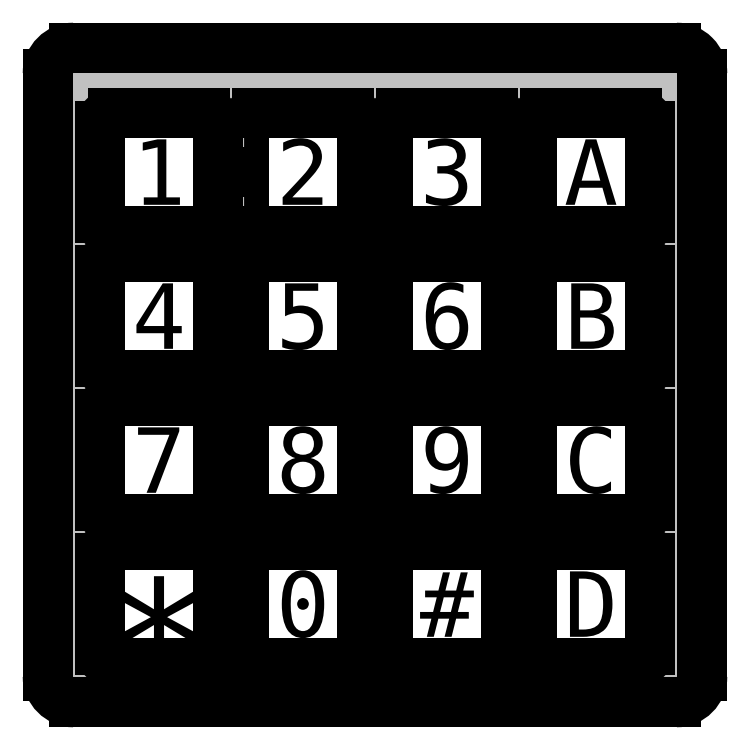
<metadata>
{"format":"dxf","ext":"dxf","renderer":"ezdxf+matplotlib","layout":"modelspace","background":"white","min_lineweight":24,"dpi":150}
</metadata>
<code>
0
SECTION
2
ENTITIES
0
ARC
8
OBJECT
10
6.4
20
14.8
30
0
40
0.4
50
180
51
270
0
LINE
8
OBJECT
10
6
20
14.8
30
0
11
6
21
17.6
31
0
0
HATCH
8
OBJECT
10
0
20
0
30
0
210
0
220
0
230
1
2
SOLID
70
     1
71
     0
91
       17
92
        0
93
        8
72
     2
10
6.4
20
14.8
40
0.4
50
90
51
180
73
     0
72
     1
10
6
20
14.8
11
6
21
17.6
72
     2
10
6.4
20
17.6
40
0.4
50
180
51
270
73
     0
72
     1
10
6.4
20
18
11
9.2
21
18
72
     2
10
9.2
20
17.6
40
0.4
50
270
51
360
73
     0
72
     1
10
9.6
20
17.6
11
9.6
21
14.8
72
     2
10
9.2
20
14.8
40
0.4
50
0
51
90
73
     0
72
     1
10
9.2
20
14.4
11
6.4
21
14.4
97
        0
92
        0
93
        8
72
     1
10
10.8
20
18
11
13.6
21
18
72
     2
10
13.6
20
17.6
40
0.4
50
270
51
360
73
     0
72
     1
10
14
20
17.6
11
14
21
14.8
72
     2
10
13.6
20
14.8
40
0.4
50
0
51
90
73
     0
72
     1
10
13.6
20
14.4
11
10.8
21
14.4
72
     2
10
10.8
20
14.8
40
0.4
50
90
51
180
73
     0
72
     1
10
10.4
20
14.8
11
10.4
21
17.6
72
     2
10
10.8
20
17.6
40
0.4
50
180
51
270
73
     0
97
        0
92
        0
93
        8
72
     1
10
15.2
20
18
11
18
21
18
72
     2
10
18
20
17.6
40
0.4
50
270
51
360
73
     0
72
     1
10
18.4
20
17.6
11
18.4
21
14.8
72
     2
10
18
20
14.8
40
0.4
50
0
51
90
73
     0
72
     1
10
18
20
14.4
11
15.2
21
14.4
72
     2
10
15.2
20
14.8
40
0.4
50
90
51
180
73
     0
72
     1
10
14.8
20
14.8
11
14.8
21
17.6
72
     2
10
15.2
20
17.6
40
0.4
50
180
51
270
73
     0
97
        0
92
        0
93
        8
72
     1
10
6.4
20
13.6
11
9.2
21
13.6
72
     2
10
9.2
20
13.2
40
0.4
50
270
51
360
73
     0
72
     1
10
9.6
20
13.2
11
9.6
21
10.4
72
     2
10
9.2
20
10.4
40
0.4
50
0
51
90
73
     0
72
     1
10
9.2
20
10
11
6.4
21
10
72
     2
10
6.4
20
10.4
40
0.4
50
90
51
180
73
     0
72
     1
10
6
20
10.4
11
6
21
13.2
72
     2
10
6.4
20
13.2
40
0.4
50
180
51
270
73
     0
97
        0
92
        0
93
        8
72
     2
10
2
20
13.2
40
0.4
50
90
51
180
73
     1
72
     1
10
1.6
20
13.2
11
1.6
21
10.4
72
     2
10
2
20
10.4
40
0.4
50
180
51
270
73
     1
72
     1
10
2
20
10
11
4.8
21
10
72
     2
10
4.8
20
10.4
40
0.4
50
270
51
360
73
     1
72
     1
10
5.2
20
10.4
11
5.2
21
13.2
72
     2
10
4.8
20
13.2
40
0.4
50
0
51
90
73
     1
72
     1
10
4.8
20
13.6
11
2
21
13.6
97
        0
92
        0
93
        8
72
     1
10
10.8
20
13.6
11
13.6
21
13.6
72
     2
10
13.6
20
13.2
40
0.4
50
270
51
360
73
     0
72
     1
10
14
20
13.2
11
14
21
10.4
72
     2
10
13.6
20
10.4
40
0.4
50
0
51
90
73
     0
72
     1
10
13.6
20
10
11
10.8
21
10
72
     2
10
10.8
20
10.4
40
0.4
50
90
51
180
73
     0
72
     1
10
10.4
20
10.4
11
10.4
21
13.2
72
     2
10
10.8
20
13.2
40
0.4
50
180
51
270
73
     0
97
        0
92
        0
93
        8
72
     1
10
15.2
20
13.6
11
18
21
13.6
72
     2
10
18
20
13.2
40
0.4
50
270
51
360
73
     0
72
     1
10
18.4
20
13.2
11
18.4
21
10.4
72
     2
10
18
20
10.4
40
0.4
50
0
51
90
73
     0
72
     1
10
18
20
10
11
15.2
21
10
72
     2
10
15.2
20
10.4
40
0.4
50
90
51
180
73
     0
72
     1
10
14.8
20
10.4
11
14.8
21
13.2
72
     2
10
15.2
20
13.2
40
0.4
50
180
51
270
73
     0
97
        0
92
        0
93
        8
72
     1
10
6.4
20
9.2
11
9.2
21
9.2
72
     2
10
9.2
20
8.8
40
0.4
50
270
51
360
73
     0
72
     1
10
9.6
20
8.8
11
9.6
21
6
72
     2
10
9.2
20
6
40
0.4
50
0
51
90
73
     0
72
     1
10
9.2
20
5.6
11
6.4
21
5.6
72
     2
10
6.4
20
6
40
0.4
50
90
51
180
73
     0
72
     1
10
6
20
6
11
6
21
8.8
72
     2
10
6.4
20
8.8
40
0.4
50
180
51
270
73
     0
97
        0
92
        0
93
        8
72
     2
10
2
20
8.8
40
0.4
50
90
51
180
73
     1
72
     1
10
1.6
20
8.8
11
1.6
21
6
72
     2
10
2
20
6
40
0.4
50
180
51
270
73
     1
72
     1
10
2
20
5.6
11
4.8
21
5.6
72
     2
10
4.8
20
6
40
0.4
50
270
51
360
73
     1
72
     1
10
5.2
20
6
11
5.2
21
8.8
72
     2
10
4.8
20
8.8
40
0.4
50
0
51
90
73
     1
72
     1
10
4.8
20
9.2
11
2
21
9.2
97
        0
92
        0
93
        8
72
     1
10
10.8
20
9.2
11
13.6
21
9.2
72
     2
10
13.6
20
8.8
40
0.4
50
270
51
360
73
     0
72
     1
10
14
20
8.8
11
14
21
6
72
     2
10
13.6
20
6
40
0.4
50
0
51
90
73
     0
72
     1
10
13.6
20
5.6
11
10.8
21
5.6
72
     2
10
10.8
20
6
40
0.4
50
90
51
180
73
     0
72
     1
10
10.4
20
6
11
10.4
21
8.8
72
     2
10
10.8
20
8.8
40
0.4
50
180
51
270
73
     0
97
        0
92
        0
93
        8
72
     1
10
15.2
20
9.2
11
18
21
9.2
72
     2
10
18
20
8.8
40
0.4
50
270
51
360
73
     0
72
     1
10
18.4
20
8.8
11
18.4
21
6
72
     2
10
18
20
6
40
0.4
50
0
51
90
73
     0
72
     1
10
18
20
5.6
11
15.2
21
5.6
72
     2
10
15.2
20
6
40
0.4
50
90
51
180
73
     0
72
     1
10
14.8
20
6
11
14.8
21
8.8
72
     2
10
15.2
20
8.8
40
0.4
50
180
51
270
73
     0
97
        0
92
        0
93
        8
72
     1
10
6.4
20
4.8
11
9.2
21
4.8
72
     2
10
9.2
20
4.4
40
0.4
50
270
51
360
73
     0
72
     1
10
9.6
20
4.4
11
9.6
21
1.6
72
     2
10
9.2
20
1.6
40
0.4
50
0
51
90
73
     0
72
     1
10
9.2
20
1.2
11
6.4
21
1.2
72
     2
10
6.4
20
1.6
40
0.4
50
90
51
180
73
     0
72
     1
10
6
20
1.6
11
6
21
4.4
72
     2
10
6.4
20
4.4
40
0.4
50
180
51
270
73
     0
97
        0
92
        0
93
        8
72
     2
10
2
20
4.4
40
0.4
50
90
51
180
73
     1
72
     1
10
1.6
20
4.4
11
1.6
21
1.6
72
     2
10
2
20
1.6
40
0.4
50
180
51
270
73
     1
72
     1
10
2
20
1.2
11
4.8
21
1.2
72
     2
10
4.8
20
1.6
40
0.4
50
270
51
360
73
     1
72
     1
10
5.2
20
1.6
11
5.2
21
4.4
72
     2
10
4.8
20
4.4
40
0.4
50
0
51
90
73
     1
72
     1
10
4.8
20
4.8
11
2
21
4.8
97
        0
92
        0
93
        8
72
     1
10
10.8
20
4.8
11
13.6
21
4.8
72
     2
10
13.6
20
4.4
40
0.4
50
270
51
360
73
     0
72
     1
10
14
20
4.4
11
14
21
1.6
72
     2
10
13.6
20
1.6
40
0.4
50
0
51
90
73
     0
72
     1
10
13.6
20
1.2
11
10.8
21
1.2
72
     2
10
10.8
20
1.6
40
0.4
50
90
51
180
73
     0
72
     1
10
10.4
20
1.6
11
10.4
21
4.4
72
     2
10
10.8
20
4.4
40
0.4
50
180
51
270
73
     0
97
        0
92
        0
93
        8
72
     1
10
15.2
20
4.8
11
18
21
4.8
72
     2
10
18
20
4.4
40
0.4
50
270
51
360
73
     0
72
     1
10
18.4
20
4.4
11
18.4
21
1.6
72
     2
10
18
20
1.6
40
0.4
50
0
51
90
73
     0
72
     1
10
18
20
1.2
11
15.2
21
1.2
72
     2
10
15.2
20
1.6
40
0.4
50
90
51
180
73
     0
72
     1
10
14.8
20
1.6
11
14.8
21
4.4
72
     2
10
15.2
20
4.4
40
0.4
50
180
51
270
73
     0
97
        0
92
        0
93
        8
72
     1
10
0
20
0.8
11
0
21
19.2
72
     2
10
0.8
20
19.2
40
0.8
50
180
51
270
73
     0
72
     1
10
0.8
20
20
11
19.2
21
20
72
     2
10
19.2
20
19.2
40
0.8
50
270
51
360
73
     0
72
     1
10
20
20
19.2
11
20
21
0.8
72
     2
10
19.2
20
0.8
40
0.8
50
0
51
90
73
     0
72
     1
10
19.2
20
0
11
0.8
21
2e-16
72
     2
10
0.8
20
0.8
40
0.8
50
90
51
180
73
     0
97
        0
92
        0
93
        8
72
     1
10
2
20
18
11
4.8
21
18
72
     2
10
4.8
20
17.6
40
0.4
50
270
51
360
73
     0
72
     1
10
5.2
20
17.6
11
5.2
21
14.8
72
     2
10
4.8
20
14.8
40
0.4
50
0
51
90
73
     0
72
     1
10
4.8
20
14.4
11
2
21
14.4
72
     2
10
2
20
14.8
40
0.4
50
90
51
180
73
     0
72
     1
10
1.6
20
14.8
11
1.6
21
17.6
72
     2
10
2
20
17.6
40
0.4
50
180
51
270
73
     0
97
        0
75
     0
76
     1
98
        0
0
ARC
8
OBJECT
10
9.2
20
14.8
30
0
40
0.4
50
270
51
0
0
LINE
8
OBJECT
10
10.8
20
18
30
0
11
13.6
21
18
31
0
0
ARC
8
OBJECT
10
10.8
20
17.6
30
0
40
0.4
50
90
51
180
0
LINE
8
OBJECT
10
14
20
17.6
30
0
11
14
21
14.8
31
0
0
ARC
8
OBJECT
10
13.6
20
17.6
30
0
40
0.4
50
0
51
90
0
LINE
8
OBJECT
10
13.6
20
14.4
30
0
11
10.8
21
14.4
31
0
0
ARC
8
OBJECT
10
10.8
20
14.8
30
0
40
0.4
50
180
51
270
0
LINE
8
OBJECT
10
10.4
20
14.8
30
0
11
10.4
21
17.6
31
0
0
ARC
8
OBJECT
10
13.6
20
14.8
30
0
40
0.4
50
270
51
0
0
LINE
8
OBJECT
10
15.2
20
18
30
0
11
18
21
18
31
0
0
ARC
8
OBJECT
10
15.2
20
17.6
30
0
40
0.4
50
90
51
180
0
LINE
8
OBJECT
10
18.4
20
17.6
30
0
11
18.4
21
14.8
31
0
0
ARC
8
OBJECT
10
18
20
17.6
30
0
40
0.4
50
0
51
90
0
LINE
8
OBJECT
10
18
20
14.4
30
0
11
15.2
21
14.4
31
0
0
ARC
8
OBJECT
10
15.2
20
14.8
30
0
40
0.4
50
180
51
270
0
LINE
8
OBJECT
10
14.8
20
14.8
30
0
11
14.8
21
17.6
31
0
0
ARC
8
OBJECT
10
18
20
14.8
30
0
40
0.4
50
270
51
0
0
LINE
8
OBJECT
10
6.4
20
13.6
30
0
11
9.2
21
13.6
31
0
0
ARC
8
OBJECT
10
6.4
20
13.2
30
0
40
0.4
50
90
51
180
0
LINE
8
OBJECT
10
9.6
20
13.2
30
0
11
9.6
21
10.4
31
0
0
ARC
8
OBJECT
10
9.2
20
13.2
30
0
40
0.4
50
0
51
90
0
ARC
8
OBJECT
10
2
20
13.2
30
0
40
0.4
50
90
51
180
0
LINE
8
OBJECT
10
9.2
20
10
30
0
11
6.4
21
10
31
0
0
ARC
8
OBJECT
10
4.8
20
13.2
30
0
40
0.4
50
0
51
90
0
ARC
8
OBJECT
10
6.4
20
10.4
30
0
40
0.4
50
180
51
270
0
ARC
8
OBJECT
10
2
20
10.4
30
0
40
0.4
50
180
51
270
0
LINE
8
OBJECT
10
6
20
10.4
30
0
11
6
21
13.2
31
0
0
ARC
8
OBJECT
10
4.8
20
10.4
30
0
40
0.4
50
270
51
0
0
ARC
8
OBJECT
10
9.2
20
10.4
30
0
40
0.4
50
270
51
0
0
LINE
8
OBJECT
10
10.8
20
13.6
30
0
11
13.6
21
13.6
31
0
0
ARC
8
OBJECT
10
10.8
20
13.2
30
0
40
0.4
50
90
51
180
0
LINE
8
OBJECT
10
14
20
13.2
30
0
11
14
21
10.4
31
0
0
ARC
8
OBJECT
10
13.6
20
13.2
30
0
40
0.4
50
0
51
90
0
LINE
8
OBJECT
10
13.6
20
10
30
0
11
10.8
21
10
31
0
0
ARC
8
OBJECT
10
10.8
20
10.4
30
0
40
0.4
50
180
51
270
0
LINE
8
OBJECT
10
10.4
20
10.4
30
0
11
10.4
21
13.2
31
0
0
ARC
8
OBJECT
10
13.6
20
10.4
30
0
40
0.4
50
270
51
0
0
LINE
8
OBJECT
10
15.2
20
13.6
30
0
11
18
21
13.6
31
0
0
ARC
8
OBJECT
10
15.2
20
13.2
30
0
40
0.4
50
90
51
180
0
LINE
8
OBJECT
10
18.4
20
13.2
30
0
11
18.4
21
10.4
31
0
0
ARC
8
OBJECT
10
18
20
13.2
30
0
40
0.4
50
0
51
90
0
LINE
8
OBJECT
10
18
20
10
30
0
11
15.2
21
10
31
0
0
ARC
8
OBJECT
10
15.2
20
10.4
30
0
40
0.4
50
180
51
270
0
LINE
8
OBJECT
10
14.8
20
10.4
30
0
11
14.8
21
13.2
31
0
0
ARC
8
OBJECT
10
18
20
10.4
30
0
40
0.4
50
270
51
0
0
LINE
8
OBJECT
10
2
20
13.6
30
0
11
4.8
21
13.6
31
0
0
LINE
8
OBJECT
10
5.2
20
13.2
30
0
11
5.2
21
10.4
31
0
0
LINE
8
OBJECT
10
4.8
20
10
30
0
11
2
21
10
31
0
0
LINE
8
OBJECT
10
1.6
20
10.4
30
0
11
1.6
21
13.2
31
0
0
LINE
8
OBJECT
10
6.4
20
9.2
30
0
11
9.2
21
9.2
31
0
0
ARC
8
OBJECT
10
6.4
20
8.8
30
0
40
0.4
50
90
51
180
0
LINE
8
OBJECT
10
9.6
20
8.8
30
0
11
9.6
21
6
31
0
0
ARC
8
OBJECT
10
9.2
20
8.8
30
0
40
0.4
50
0
51
90
0
ARC
8
OBJECT
10
2
20
8.8
30
0
40
0.4
50
90
51
180
0
LINE
8
OBJECT
10
9.2
20
5.6
30
0
11
6.4
21
5.6
31
0
0
ARC
8
OBJECT
10
4.8
20
8.8
30
0
40
0.4
50
0
51
90
0
ARC
8
OBJECT
10
6.4
20
6
30
0
40
0.4
50
180
51
270
0
ARC
8
OBJECT
10
2
20
6
30
0
40
0.4
50
180
51
270
0
LINE
8
OBJECT
10
6
20
6
30
0
11
6
21
8.8
31
0
0
ARC
8
OBJECT
10
4.8
20
6
30
0
40
0.4
50
270
51
0
0
ARC
8
OBJECT
10
9.2
20
6
30
0
40
0.4
50
270
51
0
0
LINE
8
OBJECT
10
10.8
20
9.2
30
0
11
13.6
21
9.2
31
0
0
ARC
8
OBJECT
10
10.8
20
8.8
30
0
40
0.4
50
90
51
180
0
LINE
8
OBJECT
10
14
20
8.8
30
0
11
14
21
6
31
0
0
ARC
8
OBJECT
10
13.6
20
8.8
30
0
40
0.4
50
0
51
90
0
LINE
8
OBJECT
10
13.6
20
5.6
30
0
11
10.8
21
5.6
31
0
0
ARC
8
OBJECT
10
10.8
20
6
30
0
40
0.4
50
180
51
270
0
LINE
8
OBJECT
10
10.4
20
6
30
0
11
10.4
21
8.8
31
0
0
ARC
8
OBJECT
10
13.6
20
6
30
0
40
0.4
50
270
51
0
0
LINE
8
OBJECT
10
15.2
20
9.2
30
0
11
18
21
9.2
31
0
0
ARC
8
OBJECT
10
15.2
20
8.8
30
0
40
0.4
50
90
51
180
0
LINE
8
OBJECT
10
18.4
20
8.8
30
0
11
18.4
21
6
31
0
0
ARC
8
OBJECT
10
18
20
8.8
30
0
40
0.4
50
0
51
90
0
LINE
8
OBJECT
10
18
20
5.6
30
0
11
15.2
21
5.6
31
0
0
ARC
8
OBJECT
10
15.2
20
6
30
0
40
0.4
50
180
51
270
0
LINE
8
OBJECT
10
14.8
20
6
30
0
11
14.8
21
8.8
31
0
0
ARC
8
OBJECT
10
18
20
6
30
0
40
0.4
50
270
51
0
0
LINE
8
OBJECT
10
2
20
9.2
30
0
11
4.8
21
9.2
31
0
0
LINE
8
OBJECT
10
5.2
20
8.8
30
0
11
5.2
21
6
31
0
0
LINE
8
OBJECT
10
4.8
20
5.6
30
0
11
2
21
5.6
31
0
0
LINE
8
OBJECT
10
1.6
20
6
30
0
11
1.6
21
8.8
31
0
0
LINE
8
OBJECT
10
6.4
20
4.8
30
0
11
9.2
21
4.8
31
0
0
ARC
8
OBJECT
10
6.4
20
4.4
30
0
40
0.4
50
90
51
180
0
LINE
8
OBJECT
10
9.6
20
4.4
30
0
11
9.6
21
1.6
31
0
0
ARC
8
OBJECT
10
9.2
20
4.4
30
0
40
0.4
50
0
51
90
0
ARC
8
OBJECT
10
2
20
4.4
30
0
40
0.4
50
90
51
180
0
LINE
8
OBJECT
10
9.2
20
1.2
30
0
11
6.4
21
1.2
31
0
0
ARC
8
OBJECT
10
4.8
20
4.4
30
0
40
0.4
50
0
51
90
0
ARC
8
OBJECT
10
6.4
20
1.6
30
0
40
0.4
50
180
51
270
0
ARC
8
OBJECT
10
2
20
1.6
30
0
40
0.4
50
180
51
270
0
LINE
8
OBJECT
10
6
20
1.6
30
0
11
6
21
4.4
31
0
0
ARC
8
OBJECT
10
4.8
20
1.6
30
0
40
0.4
50
270
51
0
0
ARC
8
OBJECT
10
9.2
20
1.6
30
0
40
0.4
50
270
51
0
0
LINE
8
OBJECT
10
10.8
20
4.8
30
0
11
13.6
21
4.8
31
0
0
ARC
8
OBJECT
10
10.8
20
4.4
30
0
40
0.4
50
90
51
180
0
LINE
8
OBJECT
10
14
20
4.4
30
0
11
14
21
1.6
31
0
0
ARC
8
OBJECT
10
13.6
20
4.4
30
0
40
0.4
50
0
51
90
0
LINE
8
OBJECT
10
13.6
20
1.2
30
0
11
10.8
21
1.2
31
0
0
ARC
8
OBJECT
10
10.8
20
1.6
30
0
40
0.4
50
180
51
270
0
LINE
8
OBJECT
10
10.4
20
1.6
30
0
11
10.4
21
4.4
31
0
0
ARC
8
OBJECT
10
13.6
20
1.6
30
0
40
0.4
50
270
51
0
0
LINE
8
OBJECT
10
15.2
20
4.8
30
0
11
18
21
4.8
31
0
0
ARC
8
OBJECT
10
15.2
20
4.4
30
0
40
0.4
50
90
51
180
0
LINE
8
OBJECT
10
18.4
20
4.4
30
0
11
18.4
21
1.6
31
0
0
ARC
8
OBJECT
10
18
20
4.4
30
0
40
0.4
50
0
51
90
0
LINE
8
OBJECT
10
18
20
1.2
30
0
11
15.2
21
1.2
31
0
0
ARC
8
OBJECT
10
15.2
20
1.6
30
0
40
0.4
50
180
51
270
0
LINE
8
OBJECT
10
14.8
20
1.6
30
0
11
14.8
21
4.4
31
0
0
ARC
8
OBJECT
10
18
20
1.6
30
0
40
0.4
50
270
51
0
0
LINE
8
OBJECT
10
2
20
4.8
30
0
11
4.8
21
4.8
31
0
0
LINE
8
OBJECT
10
5.2
20
4.4
30
0
11
5.2
21
1.6
31
0
0
LINE
8
OBJECT
10
4.8
20
1.2
30
0
11
2
21
1.2
31
0
0
LINE
8
OBJECT
10
1.6
20
1.6
30
0
11
1.6
21
4.4
31
0
0
LINE
8
OBJECT
10
0
20
0.8
30
0
11
0
21
19.2
31
0
0
LINE
8
OBJECT
10
20
20
0.8
30
0
11
20
21
19.2
31
0
0
TEXT
8
OBJECT
10
2.59
20
15.2
30
0
40
2
1
1
7
textstyle3
72
     1
11
3.4
21
16.2
31
0
73
     2
0
TEXT
8
OBJECT
10
6.848
20
15.2
30
0
40
2
1
2
7
textstyle3
72
     1
11
7.8
21
16.2
31
0
73
     2
0
TEXT
8
OBJECT
10
11.25
20
15.2
30
0
40
2
1
3
7
textstyle3
72
     1
11
12.2
21
16.2
31
0
73
     2
0
TEXT
8
OBJECT
10
15.74
20
15.2
30
0
40
2
1
A
7
textstyle3
72
     1
11
16.6
21
16.2
31
0
73
     2
0
TEXT
8
OBJECT
10
11.2
20
10.8
30
0
40
2
1
6
7
textstyle3
72
     1
11
12.2
21
11.8
31
0
73
     2
0
TEXT
8
OBJECT
10
2.4
20
10.8
30
0
40
2
1
4
7
textstyle3
72
     1
11
3.4
21
11.8
31
0
73
     2
0
TEXT
8
OBJECT
10
6.848
20
10.8
30
0
40
2
1
5
7
textstyle3
72
     1
11
7.8
21
11.8
31
0
73
     2
0
TEXT
8
OBJECT
10
11.3
20
6.4
30
0
40
2
1
9
7
textstyle3
72
     1
11
12.2
21
7.4
31
0
73
     2
0
TEXT
8
OBJECT
10
15.6
20
6.4
30
0
40
2
1
C
7
textstyle3
72
     1
11
16.6
21
7.4
31
0
73
     2
0
TEXT
8
OBJECT
10
2.448
20
6.4
30
0
40
2
1
7
7
textstyle3
72
     1
11
3.4
21
7.4
31
0
73
     2
0
TEXT
8
OBJECT
10
6.848
20
6.4
30
0
40
2
1
8
7
textstyle3
72
     1
11
7.8
21
7.4
31
0
73
     2
0
TEXT
8
OBJECT
10
11.2
20
2
30
0
40
2
1
#
7
textstyle3
72
     1
11
12.2
21
3
31
0
73
     2
0
TEXT
8
OBJECT
10
15.55
20
2
30
0
40
2
1
D
7
textstyle3
72
     1
11
16.6
21
3
31
0
73
     2
0
TEXT
8
OBJECT
10
1.876
20
-0.22
30
0
40
4
1
*
7
textstyle3
72
     1
11
3.4
21
1.78
31
0
73
     2
0
TEXT
8
OBJECT
10
6.848
20
2
30
0
40
2
1
0
7
textstyle3
72
     1
11
7.8
21
3
31
0
73
     2
0
TEXT
8
OBJECT
10
15.55
20
10.8
30
0
40
2
1
B
7
textstyle3
72
     1
11
16.6
21
11.8
31
0
73
     2
0
LINE
8
OBJECT
10
19.2
20
2.2e-15
30
0
11
0.8
21
1e-16
31
0
0
LINE
8
OBJECT
10
2
20
18
30
0
11
4.8
21
18
31
0
0
LINE
8
OBJECT
10
5.2
20
17.6
30
0
11
5.2
21
14.8
31
0
0
LINE
8
OBJECT
10
4.8
20
14.4
30
0
11
2
21
14.4
31
0
0
LINE
8
OBJECT
10
1.6
20
14.8
30
0
11
1.6
21
17.6
31
0
0
ARC
8
OBJECT
10
2
20
17.6
30
0
40
0.4
50
90
51
180
0
ARC
8
OBJECT
10
4.8
20
17.6
30
0
40
0.4
50
0
51
90
0
ARC
8
OBJECT
10
2
20
14.8
30
0
40
0.4
50
180
51
270
0
ARC
8
OBJECT
10
4.8
20
14.8
30
0
40
0.4
50
270
51
0
0
ARC
8
OBJECT
10
0.8
20
0.8
30
0
40
0.8
50
180
51
270
0
ARC
8
OBJECT
10
19.2
20
0.8
30
0
40
0.8
50
270
51
0
0
LINE
8
OBJECT
10
19.2
20
20
30
0
11
0.8
21
20
31
0
0
ARC
8
OBJECT
10
0.8
20
19.2
30
0
40
0.8
50
90
51
180
0
ARC
8
OBJECT
10
19.2
20
19.2
30
0
40
0.8
50
0
51
90
0
LINE
8
OBJECT
10
6.4
20
18
30
0
11
9.2
21
18
31
0
0
ARC
8
OBJECT
10
6.4
20
17.6
30
0
40
0.4
50
90
51
180
0
LINE
8
OBJECT
10
9.6
20
17.6
30
0
11
9.6
21
14.8
31
0
0
ARC
8
OBJECT
10
9.2
20
17.6
30
0
40
0.4
50
0
51
90
0
LINE
8
OBJECT
10
9.2
20
14.4
30
0
11
6.4
21
14.4
31
0
0
LINE
8
OBJECT
10
6
20
16.2
30
0
11
5.2
21
16.2
31
0
0
LINE
8
OBJECT
10
10.4
20
16.2
30
0
11
9.6
21
16.2
31
0
0
LINE
8
OBJECT
10
14.8
20
16.2
30
0
11
14
21
16.2
31
0
0
LINE
8
OBJECT
10
6
20
11.8
30
0
11
5.2
21
11.8
31
0
0
LINE
8
OBJECT
10
10.4
20
11.8
30
0
11
9.6
21
11.8
31
0
0
LINE
8
OBJECT
10
14.8
20
11.8
30
0
11
14
21
11.8
31
0
0
LINE
8
OBJECT
10
6
20
7.4
30
0
11
5.2
21
7.4
31
0
0
LINE
8
OBJECT
10
10.4
20
7.4
30
0
11
9.6
21
7.4
31
0
0
LINE
8
OBJECT
10
14.8
20
7.4
30
0
11
14
21
7.4
31
0
0
LINE
8
OBJECT
10
6
20
3
30
0
11
5.2
21
3
31
0
0
LINE
8
OBJECT
10
10.4
20
3
30
0
11
9.6
21
3
31
0
0
LINE
8
OBJECT
10
14.8
20
3
30
0
11
14
21
3
31
0
0
LINE
8
OBJECT
10
3.4
20
5.6
30
0
11
3.4
21
4.8
31
0
0
LINE
8
OBJECT
10
3.4
20
10
30
0
11
3.4
21
9.2
31
0
0
LINE
8
OBJECT
10
3.4
20
14.4
30
0
11
3.4
21
13.6
31
0
0
LINE
8
OBJECT
10
7.8
20
5.6
30
0
11
7.8
21
4.8
31
0
0
LINE
8
OBJECT
10
7.8
20
10
30
0
11
7.8
21
9.2
31
0
0
LINE
8
OBJECT
10
7.8
20
14.4
30
0
11
7.8
21
13.6
31
0
0
LINE
8
OBJECT
10
12.2
20
5.6
30
0
11
12.2
21
4.8
31
0
0
LINE
8
OBJECT
10
12.2
20
10
30
0
11
12.2
21
9.2
31
0
0
LINE
8
OBJECT
10
12.2
20
14.4
30
0
11
12.2
21
13.6
31
0
0
LINE
8
OBJECT
10
16.6
20
5.6
30
0
11
16.6
21
4.8
31
0
0
LINE
8
OBJECT
10
16.6
20
10
30
0
11
16.6
21
9.2
31
0
0
LINE
8
OBJECT
10
16.6
20
14.4
30
0
11
16.6
21
13.6
31
0
0
VIEWPORT
8
0
10
128.5
20
97.5
30
0
40
314.2
41
222.2
68
     1
69
     1
12
128.5
22
97.5
13
0
23
0
14
10
24
10
15
10
25
10
16
0
26
0
36
1
17
0
27
0
37
0
42
50
43
0
44
0
45
222.2
50
0
51
0
72
   100
90
   557152
1

281
     0
71
     1
74
     0
110
0
120
0
130
0
111
1
121
0
131
0
112
0
122
1
132
0
79
     0
146
0
170
     0
61
     5
348
542
292
     1
282
     1
141
0
142
0
63
   256
361
5e+04
0
ENDSEC
0
EOF

</code>
